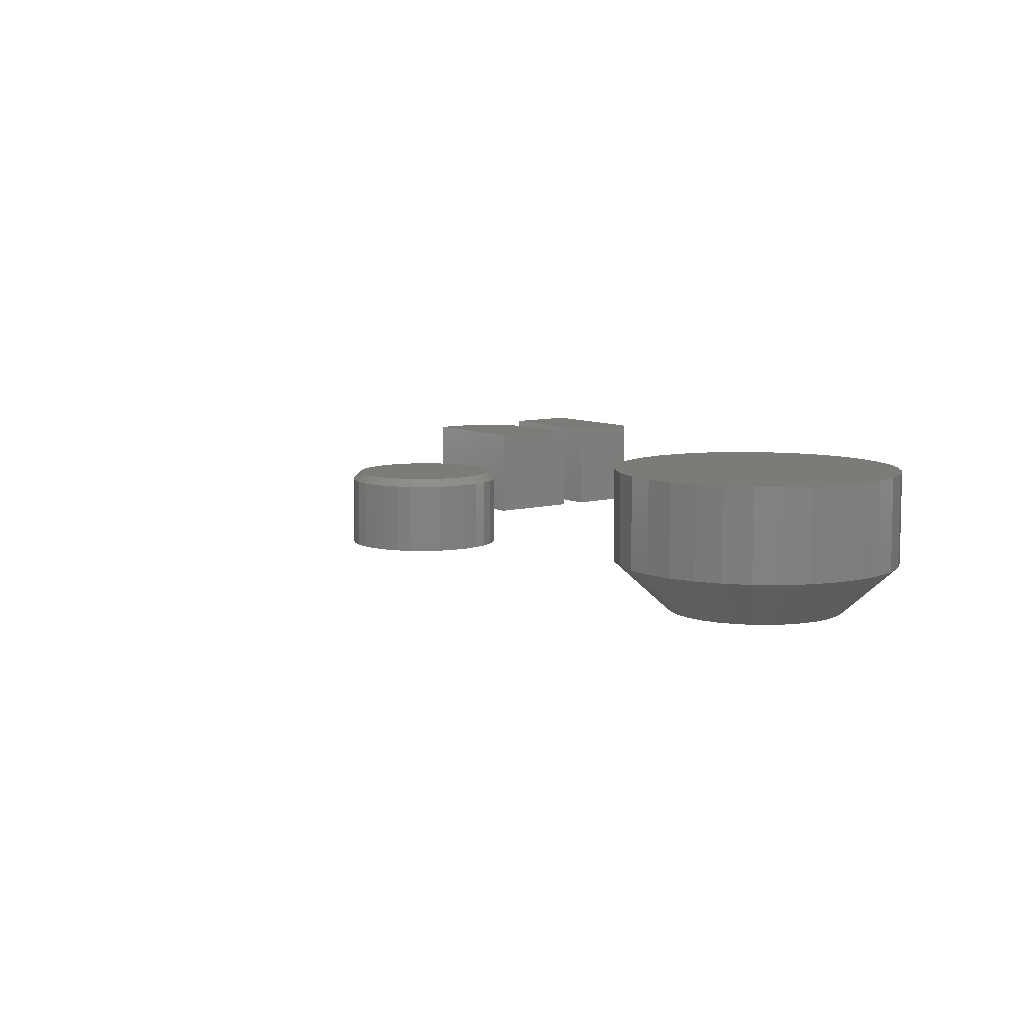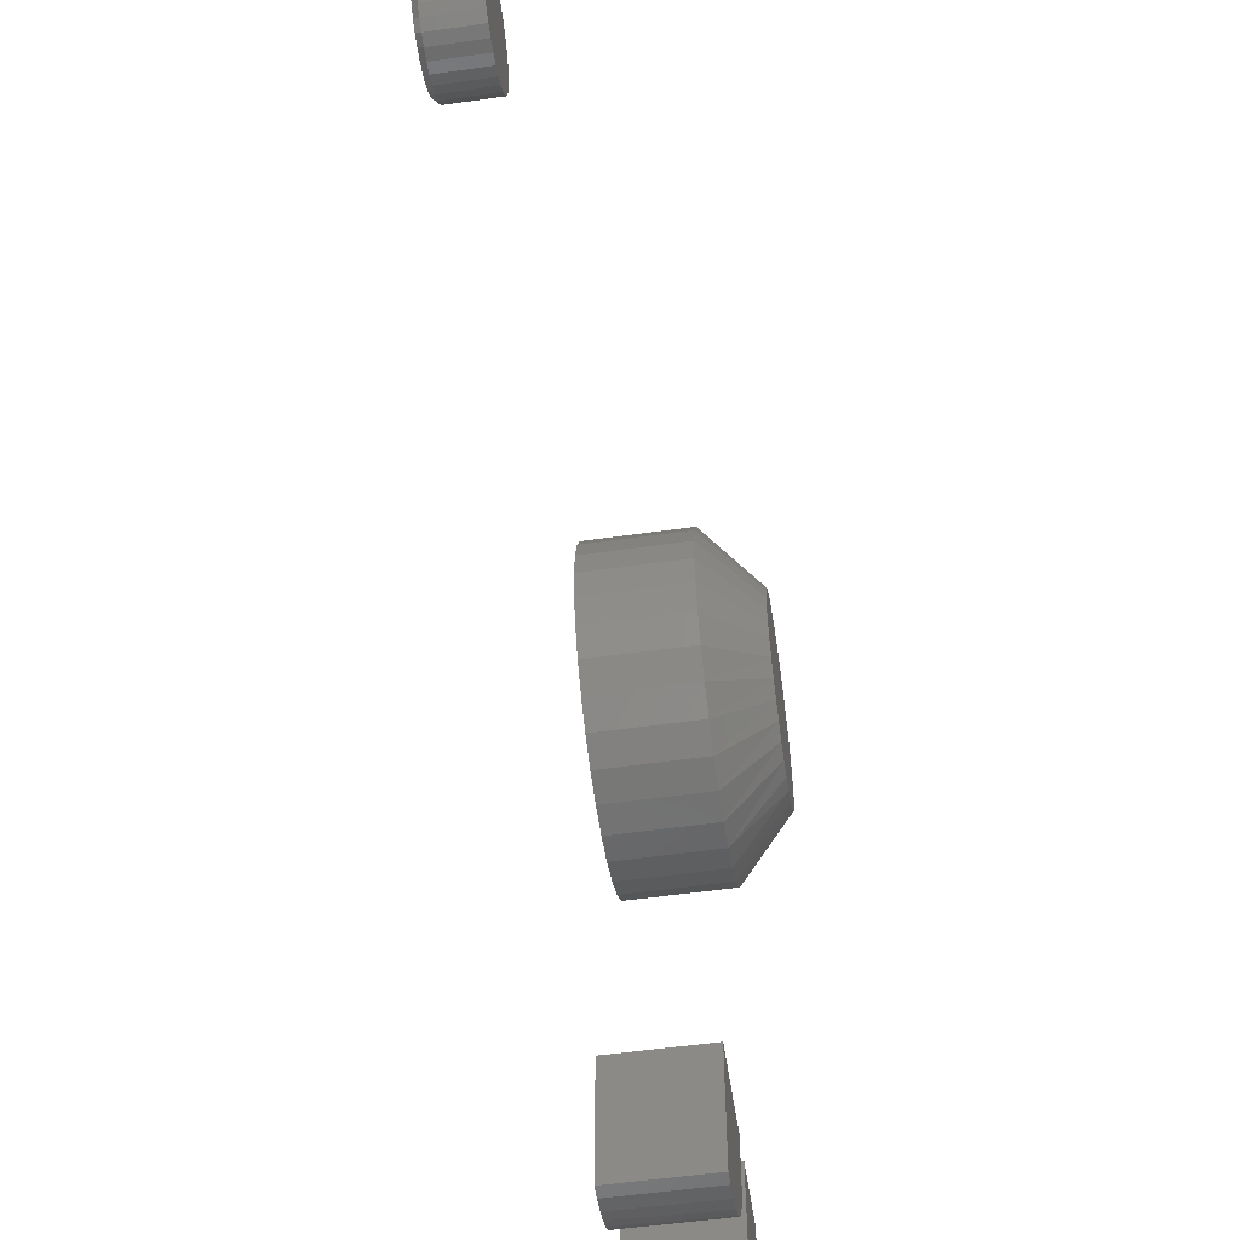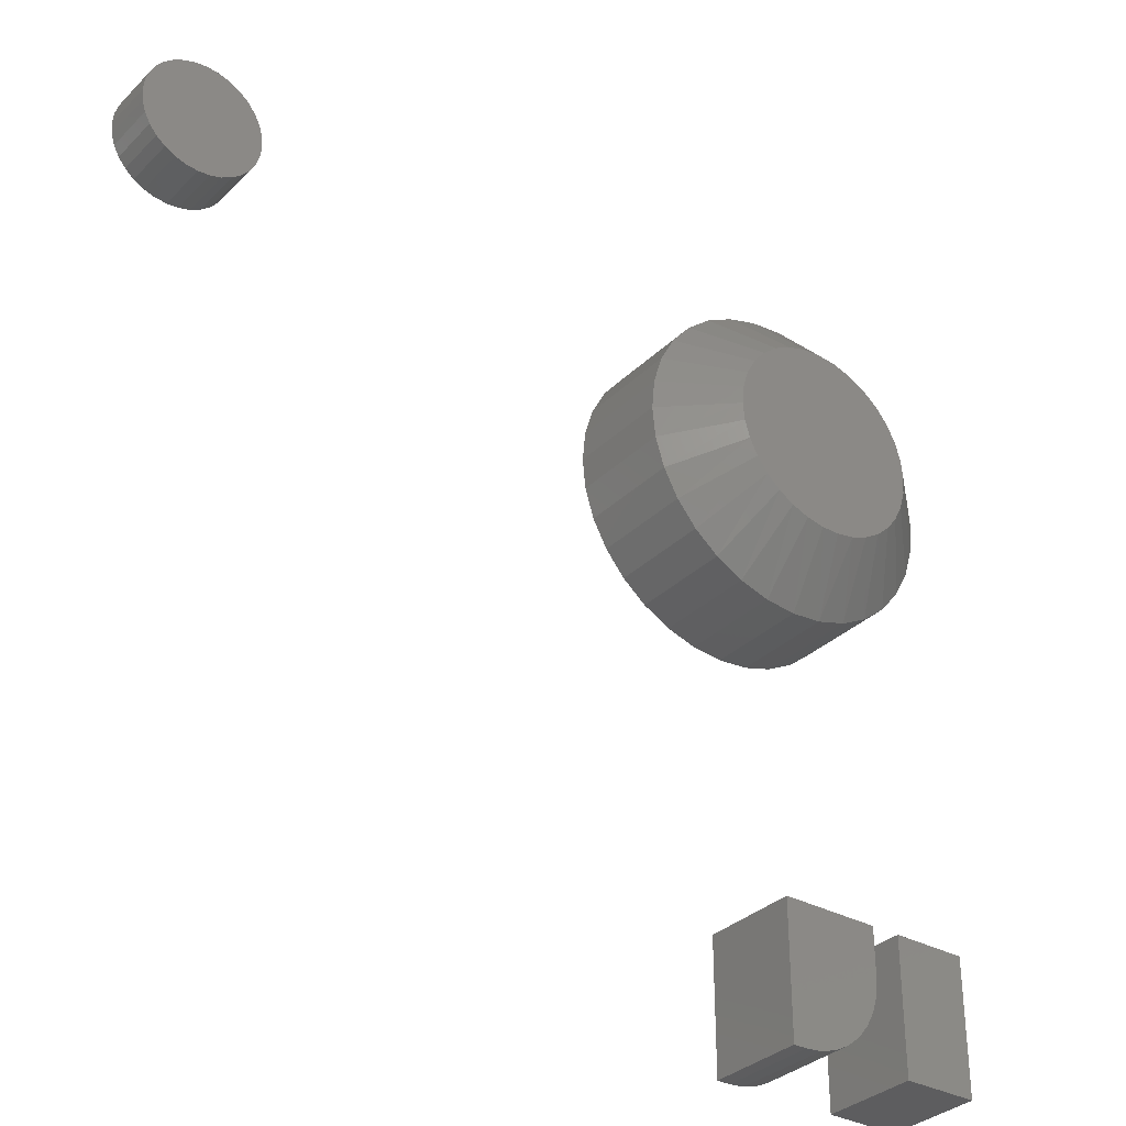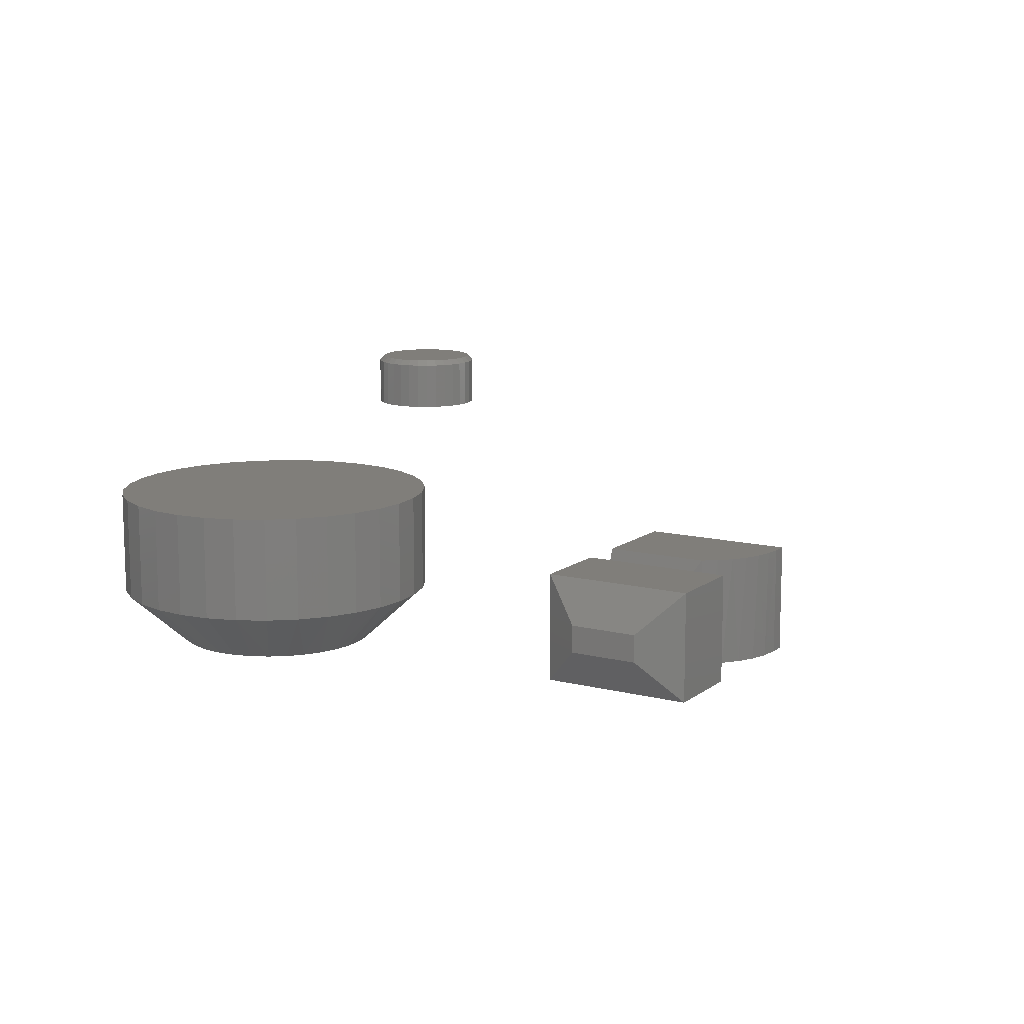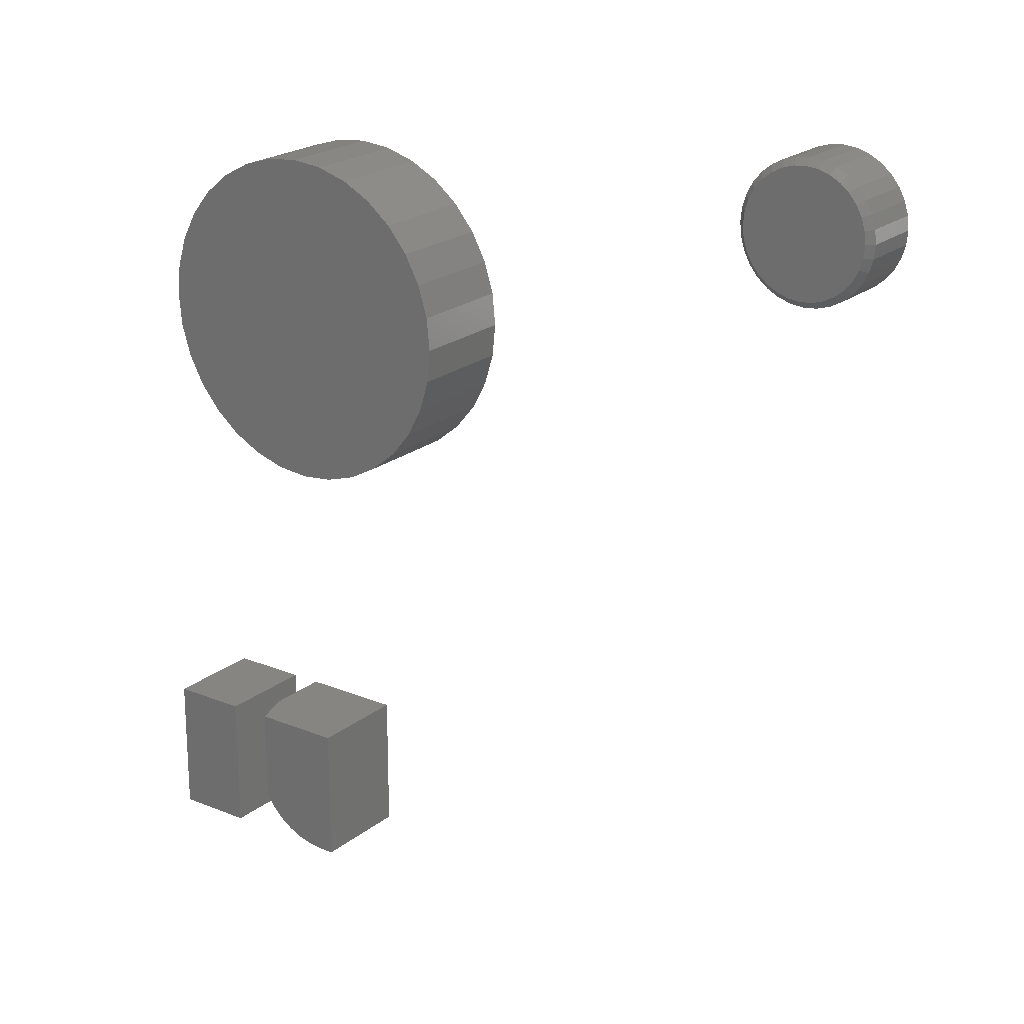
<metadata>
{"format":"stl","ext":"stl","renderer":"f3d","projection":"perspective","resolution":1024,"background":"white","views":[{"elev":8.3,"azim":-37.2,"up":"+Y"},{"elev":-54.7,"azim":-81.5,"up":"+Z"},{"elev":-32.9,"azim":-37.2,"up":"+Z"},{"elev":12.1,"azim":121.0,"up":"+Y"},{"elev":21.2,"azim":-144.0,"up":"+Z"}]}
</metadata>
<code>
# stl→obj: 236 verts, 456 faces
v 0.2812 -0.125 -0.5469
v 0.3766 -0.125 -0.5469
v 0.2812 -0.125 -0.375
v 0.3766 -0.125 -0.375
v 0.2812 0 -0.5469
v 0.2812 1.908e-17 -0.375
v 0.3766 5.295e-18 -0.5469
v 0.3766 2.438e-17 -0.375
v 0.4079 -0.07812 -0.5
v 0.4079 -0.04688 -0.5
v 0.4079 -0.07812 -0.4219
v 0.4079 -0.04688 -0.4219
v 0.239 -0.03248 -0.4695
v 0.2432 -0.04507 -0.4489
v 0.2428 -0.04367 -0.4528
v 0.2415 -0.03992 -0.4599
v 0.2282 2.524e-17 -0.375
v 0.2438 -0.04688 -0.375
v 0.2438 -0.04688 -0.4375
v 0.2437 -0.04641 -0.4433
v 0.2282 4.497e-17 -0.4938
v 0.2357 -0.02253 -0.4788
v 0.2333 -0.01529 -0.4843
v 0.1172 0 -0.5469
v 0.1531 2.174e-18 -0.5453
v 0.1345 9.587e-19 -0.5469
v 0.2172 9.755e-18 -0.509
v 0.2038 7.557e-18 -0.5221
v 0.1883 5.522e-18 -0.5327
v 0.1713 3.71e-18 -0.5405
v 0.1172 1.908e-17 -0.375
v 0.2438 -0.125 -0.4375
v 0.2438 -0.125 -0.375
v 0.1172 -0.125 -0.5469
v 0.1345 -0.125 -0.5469
v 0.1558 -0.125 -0.5448
v 0.1172 -0.125 -0.375
v 0.1763 -0.125 -0.5385
v 0.1952 -0.125 -0.5284
v 0.2118 -0.125 -0.5148
v 0.2254 -0.125 -0.4983
v 0.2355 -0.125 -0.4794
v 0.2417 -0.125 -0.4588
v 0.118 -0.2031 0.32
v 0.1676 -0.2031 0.32
v 0.1428 -0.2031 0.3225
v 0.09411 -0.2031 0.3128
v 0.1914 -0.2031 0.3128
v 0.07213 -0.2031 0.301
v 0.2134 -0.2031 0.301
v 0.1994 -0.2031 0.0815
v 0.108 -0.2031 0.07303
v 0.1776 -0.2031 0.07303
v 0.131 -0.2031 0.06872
v 0.1545 -0.2031 0.06872
v 0.2327 -0.2031 0.2852
v 0.05286 -0.2031 0.2852
v 0.2485 -0.2031 0.2659
v 0.03705 -0.2031 0.2659
v 0.2602 -0.2031 0.244
v 0.0253 -0.2031 0.244
v 0.2675 -0.2031 0.2201
v 0.01807 -0.2031 0.2201
v 0.2699 -0.2031 0.1953
v 0.01562 -0.2031 0.1953
v 0.2677 -0.2031 0.172
v 0.01779 -0.2031 0.172
v 0.2613 -0.2031 0.1494
v 0.02421 -0.2031 0.1494
v 0.2509 -0.2031 0.1284
v 0.03467 -0.2031 0.1284
v 0.2367 -0.2031 0.1097
v 0.04881 -0.2031 0.1097
v 0.2194 -0.2031 0.09385
v 0.06614 -0.2031 0.09385
v 0.08609 -0.2031 0.0815
v 0.348 2.67e-17 0.1953
v 0.348 -0.1328 0.1953
v 0.3441 2.423e-17 0.1553
v 0.3441 -0.1328 0.1553
v 0.3324 2.136e-17 0.1168
v 0.3324 -0.1328 0.1168
v 0.3134 1.821e-17 0.08127
v 0.3134 -0.1328 0.08127
v 0.2879 1.488e-17 0.05017
v 0.2879 -0.1328 0.05017
v 0.2568 1.153e-17 0.02464
v 0.2568 -0.1328 0.02464
v 0.2213 8.256e-18 0.005674
v 0.2213 -0.1328 0.005674
v 0.1828 5.203e-18 -0.006007
v 0.1828 -0.1328 -0.006007
v 0.1428 2.483e-18 -0.009951
v 0.1428 -0.1328 -0.009951
v 0.1027 2.015e-19 -0.006007
v 0.1027 -0.1328 -0.006007
v 0.06421 -1.555e-18 0.005674
v 0.06421 -0.1328 0.005674
v 0.02873 -2.718e-18 0.02464
v 0.02873 -0.1328 0.02464
v -0.00238 -3.243e-18 0.05017
v -0.00238 -0.1328 0.05017
v -0.02791 -3.111e-18 0.08127
v -0.02791 -0.1328 0.08127
v -0.04688 -2.326e-18 0.1168
v -0.04688 -0.1328 0.1168
v -0.05856 -9.175e-19 0.1553
v -0.05856 -0.1328 0.1553
v -0.0625 1.059e-18 0.1953
v -0.0625 -0.1328 0.1953
v -0.05856 3.528e-18 0.2354
v -0.05856 -0.1328 0.2354
v -0.04688 6.395e-18 0.2739
v -0.04688 -0.1328 0.2739
v -0.02791 9.55e-18 0.3094
v -0.02791 -0.1328 0.3094
v -0.00238 1.287e-17 0.3405
v -0.00238 -0.1328 0.3405
v 0.02873 1.623e-17 0.366
v 0.02873 -0.1328 0.366
v 0.06421 1.95e-17 0.385
v 0.06421 -0.1328 0.385
v 0.1027 2.255e-17 0.3966
v 0.1027 -0.1328 0.3966
v 0.1428 2.527e-17 0.4006
v 0.1428 -0.1328 0.4006
v 0.1828 2.755e-17 0.3966
v 0.1828 -0.1328 0.3966
v 0.2213 2.931e-17 0.385
v 0.2213 -0.1328 0.385
v 0.2568 3.047e-17 0.366
v 0.2568 -0.1328 0.366
v 0.2879 3.1e-17 0.3405
v 0.2879 -0.1328 0.3405
v 0.3134 3.087e-17 0.3094
v 0.3134 -0.1328 0.3094
v 0.3324 3.008e-17 0.2739
v 0.3324 -0.1328 0.2739
v 0.3441 2.867e-17 0.2354
v 0.3441 -0.1328 0.2354
v -0.6079 0.07812 0.5105
v -0.594 0.07812 0.5092
v -0.6218 0.07812 0.5092
v -0.6351 0.07812 0.5051
v -0.5807 0.07812 0.5051
v -0.6474 0.07812 0.4985
v -0.5684 0.07812 0.4985
v -0.6582 0.07812 0.4897
v -0.5576 0.07812 0.4897
v -0.667 0.07812 0.4789
v -0.5487 0.07812 0.4789
v -0.5576 0.07812 0.3891
v -0.6582 0.07812 0.3891
v -0.5487 0.07812 0.3999
v -0.6474 0.07812 0.3802
v -0.5684 0.07812 0.3802
v -0.6351 0.07812 0.3737
v -0.5807 0.07812 0.3737
v -0.6218 0.07812 0.3696
v -0.594 0.07812 0.3696
v -0.6079 0.07812 0.3683
v -0.667 0.07812 0.3999
v -0.6736 0.07812 0.4122
v -0.5422 0.07812 0.4122
v -0.6777 0.07812 0.4255
v -0.5381 0.07812 0.4255
v -0.679 0.07812 0.4394
v -0.5368 0.07812 0.4394
v -0.6777 0.07812 0.4533
v -0.5381 0.07812 0.4533
v -0.6736 0.07812 0.4666
v -0.5422 0.07812 0.4666
v -0.5289 0.07031 0.4394
v -0.5289 7.815e-17 0.4394
v -0.5305 0.07031 0.424
v -0.5305 7.713e-17 0.424
v -0.535 0.07031 0.4092
v -0.535 7.581e-17 0.4092
v -0.5423 0.07031 0.3955
v -0.5423 7.424e-17 0.3955
v -0.5521 0.07031 0.3836
v -0.5521 7.249e-17 0.3836
v -0.564 0.07031 0.3737
v -0.564 7.061e-17 0.3737
v -0.5777 0.07031 0.3665
v -0.5777 6.869e-17 0.3665
v -0.5925 0.07031 0.362
v -0.5925 6.68e-17 0.362
v -0.6079 0.07031 0.3604
v -0.6079 6.501e-17 0.3604
v -0.6233 0.07031 0.362
v -0.6233 6.338e-17 0.362
v -0.6381 0.07031 0.3665
v -0.6381 6.199e-17 0.3665
v -0.6518 0.07031 0.3737
v -0.6518 6.088e-17 0.3737
v -0.6637 0.07031 0.3836
v -0.6637 6.009e-17 0.3836
v -0.6735 0.07031 0.3955
v -0.6735 5.967e-17 0.3955
v -0.6808 0.07031 0.4092
v -0.6808 5.961e-17 0.4092
v -0.6853 0.07031 0.424
v -0.6853 5.994e-17 0.424
v -0.6868 0.07031 0.4394
v -0.6868 6.062e-17 0.4394
v -0.6853 0.07031 0.4548
v -0.6853 6.165e-17 0.4548
v -0.6808 0.07031 0.4696
v -0.6808 6.297e-17 0.4696
v -0.6735 0.07031 0.4833
v -0.6735 6.454e-17 0.4833
v -0.6637 0.07031 0.4952
v -0.6637 6.629e-17 0.4952
v -0.6518 0.07031 0.505
v -0.6518 6.816e-17 0.505
v -0.6381 0.07031 0.5123
v -0.6381 7.008e-17 0.5123
v -0.6233 0.07031 0.5168
v -0.6233 7.198e-17 0.5168
v -0.6079 0.07031 0.5183
v -0.6079 7.377e-17 0.5183
v -0.5925 0.07031 0.5168
v -0.5925 7.54e-17 0.5168
v -0.5777 0.07031 0.5123
v -0.5777 7.679e-17 0.5123
v -0.564 0.07031 0.505
v -0.564 7.79e-17 0.505
v -0.5521 0.07031 0.4952
v -0.5521 7.869e-17 0.4952
v -0.5423 0.07031 0.4833
v -0.5423 7.911e-17 0.4833
v -0.535 0.07031 0.4696
v -0.535 7.916e-17 0.4696
v -0.5305 0.07031 0.4548
v -0.5305 7.884e-17 0.4548
f 1 2 3
f 3 2 4
f 5 6 7
f 7 6 8
f 4 8 3
f 3 8 6
f 9 10 11
f 11 10 12
f 1 5 2
f 2 5 7
f 2 7 9
f 9 7 10
f 8 12 7
f 7 12 10
f 8 4 12
f 12 4 11
f 4 2 11
f 11 2 9
f 3 6 1
f 1 6 5
f 13 14 15
f 13 15 16
f 17 18 19
f 17 19 20
f 17 20 21
f 20 14 13
f 20 13 22
f 20 22 23
f 20 23 21
f 24 25 26
f 21 27 28
f 21 28 29
f 21 29 30
f 21 30 25
f 21 25 24
f 21 24 31
f 21 31 17
f 32 19 33
f 33 19 18
f 34 24 35
f 35 24 26
f 35 36 34
f 37 34 36
f 37 36 38
f 37 38 39
f 37 39 40
f 37 40 41
f 37 41 42
f 37 42 43
f 37 43 32
f 37 32 33
f 21 41 27
f 21 23 41
f 32 20 19
f 32 43 20
f 14 20 43
f 15 14 43
f 15 43 16
f 16 43 42
f 13 16 42
f 13 42 22
f 23 22 42
f 42 41 23
f 41 40 27
f 28 27 40
f 40 39 28
f 28 39 29
f 29 39 38
f 29 38 30
f 30 38 36
f 35 26 36
f 36 26 25
f 36 25 30
f 31 37 17
f 17 37 33
f 17 33 18
f 37 31 34
f 34 31 24
f 44 45 46
f 45 44 47
f 45 47 48
f 48 47 49
f 48 49 50
f 51 52 53
f 53 52 54
f 53 54 55
f 50 49 56
f 56 49 57
f 56 57 58
f 58 57 59
f 58 59 60
f 60 59 61
f 60 61 62
f 62 61 63
f 62 63 64
f 64 63 65
f 64 65 66
f 66 65 67
f 66 67 68
f 68 67 69
f 68 69 70
f 70 69 71
f 70 71 72
f 72 71 73
f 72 73 74
f 74 73 75
f 74 75 51
f 51 75 76
f 51 76 52
f 77 78 79
f 79 78 80
f 79 80 81
f 81 80 82
f 81 82 83
f 83 82 84
f 83 84 85
f 85 84 86
f 85 86 87
f 87 86 88
f 87 88 89
f 89 88 90
f 89 90 91
f 91 90 92
f 91 92 93
f 93 92 94
f 93 94 95
f 95 94 96
f 95 96 97
f 97 96 98
f 97 98 99
f 99 98 100
f 99 100 101
f 101 100 102
f 101 102 103
f 103 102 104
f 103 104 105
f 105 104 106
f 105 106 107
f 107 106 108
f 107 108 109
f 109 108 110
f 109 110 111
f 111 110 112
f 111 112 113
f 113 112 114
f 113 114 115
f 115 114 116
f 115 116 117
f 117 116 118
f 117 118 119
f 119 118 120
f 119 120 121
f 121 120 122
f 121 122 123
f 123 122 124
f 123 124 125
f 125 124 126
f 125 126 127
f 127 126 128
f 127 128 129
f 129 128 130
f 129 130 131
f 131 130 132
f 131 132 133
f 133 132 134
f 133 134 135
f 135 134 136
f 135 136 137
f 137 136 138
f 137 138 139
f 139 138 140
f 139 140 77
f 77 140 78
f 124 122 44
f 114 59 116
f 116 59 57
f 116 57 118
f 59 114 61
f 61 114 112
f 61 112 63
f 63 112 110
f 63 110 65
f 60 136 58
f 58 136 134
f 58 134 56
f 136 60 138
f 138 60 62
f 138 62 140
f 140 62 64
f 140 64 78
f 128 48 130
f 130 48 50
f 130 50 132
f 132 50 56
f 132 56 134
f 48 128 45
f 45 128 126
f 45 126 46
f 46 126 124
f 46 124 44
f 44 122 47
f 47 122 120
f 47 120 49
f 49 120 118
f 49 118 57
f 55 92 53
f 53 92 90
f 53 90 51
f 51 90 88
f 51 88 74
f 74 88 86
f 74 86 72
f 72 86 84
f 72 84 70
f 70 84 82
f 70 82 68
f 68 82 80
f 68 80 66
f 66 80 78
f 66 78 64
f 75 98 76
f 76 98 96
f 76 96 52
f 52 96 94
f 52 94 54
f 54 94 92
f 54 92 55
f 98 75 100
f 100 75 73
f 100 73 102
f 102 73 71
f 102 71 104
f 104 71 69
f 104 69 106
f 106 69 67
f 106 67 108
f 108 67 65
f 108 65 110
f 125 127 123
f 121 123 127
f 129 121 127
f 91 95 89
f 93 95 91
f 95 97 89
f 89 97 99
f 89 99 87
f 87 99 101
f 87 101 85
f 85 101 103
f 85 103 83
f 83 103 105
f 83 105 81
f 81 105 107
f 81 107 79
f 79 107 109
f 79 109 77
f 77 109 111
f 77 111 139
f 139 111 113
f 139 113 137
f 137 113 115
f 137 115 135
f 135 115 117
f 135 117 133
f 133 117 119
f 133 119 131
f 131 119 121
f 131 121 129
f 141 142 143
f 144 143 142
f 145 144 142
f 146 144 145
f 147 146 145
f 148 146 147
f 149 148 147
f 150 148 149
f 151 150 149
f 152 153 154
f 155 153 152
f 156 155 152
f 157 155 156
f 158 157 156
f 159 157 158
f 160 159 158
f 161 159 160
f 153 162 154
f 154 162 163
f 154 163 164
f 164 163 165
f 164 165 166
f 166 165 167
f 166 167 168
f 168 167 169
f 168 169 170
f 170 169 171
f 170 171 172
f 172 171 150
f 172 150 151
f 173 174 175
f 175 174 176
f 175 176 177
f 177 176 178
f 177 178 179
f 179 178 180
f 179 180 181
f 181 180 182
f 181 182 183
f 183 182 184
f 183 184 185
f 185 184 186
f 185 186 187
f 187 186 188
f 187 188 189
f 189 188 190
f 189 190 191
f 191 190 192
f 191 192 193
f 193 192 194
f 193 194 195
f 195 194 196
f 195 196 197
f 197 196 198
f 197 198 199
f 199 198 200
f 199 200 201
f 201 200 202
f 201 202 203
f 203 202 204
f 203 204 205
f 205 204 206
f 205 206 207
f 207 206 208
f 207 208 209
f 209 208 210
f 209 210 211
f 211 210 212
f 211 212 213
f 213 212 214
f 213 214 215
f 215 214 216
f 215 216 217
f 217 216 218
f 217 218 219
f 219 218 220
f 219 220 221
f 221 220 222
f 221 222 223
f 223 222 224
f 223 224 225
f 225 224 226
f 225 226 227
f 227 226 228
f 227 228 229
f 229 228 230
f 229 230 231
f 231 230 232
f 231 232 233
f 233 232 234
f 233 234 235
f 235 234 236
f 235 236 173
f 173 236 174
f 167 203 205
f 167 165 203
f 173 166 168
f 173 175 166
f 163 201 203
f 163 203 165
f 162 197 199
f 199 201 162
f 162 201 163
f 157 193 195
f 157 195 155
f 195 153 155
f 159 189 191
f 191 193 159
f 159 193 157
f 158 185 187
f 158 187 160
f 187 161 160
f 156 181 183
f 183 185 156
f 156 185 158
f 164 177 179
f 164 179 154
f 179 152 154
f 175 177 166
f 166 177 164
f 197 162 153
f 153 195 197
f 189 159 161
f 161 187 189
f 181 156 152
f 152 179 181
f 168 235 173
f 168 170 235
f 205 169 167
f 205 207 169
f 172 233 235
f 172 235 170
f 151 229 231
f 231 233 151
f 151 233 172
f 145 225 227
f 145 227 147
f 227 149 147
f 142 221 223
f 223 225 142
f 142 225 145
f 144 217 219
f 144 219 143
f 219 141 143
f 146 213 215
f 215 217 146
f 146 217 144
f 171 209 211
f 171 211 150
f 211 148 150
f 207 209 169
f 169 209 171
f 229 151 149
f 149 227 229
f 221 142 141
f 141 219 221
f 213 146 148
f 148 211 213
f 220 224 222
f 224 220 218
f 224 218 226
f 226 218 216
f 226 216 228
f 228 216 214
f 228 214 230
f 182 196 184
f 184 196 194
f 184 194 186
f 186 194 192
f 186 192 188
f 188 192 190
f 230 214 232
f 232 214 212
f 232 212 234
f 234 212 210
f 234 210 236
f 236 210 208
f 236 208 174
f 174 208 206
f 174 206 176
f 176 206 204
f 176 204 178
f 178 204 202
f 178 202 180
f 180 202 200
f 180 200 182
f 182 200 198
f 182 198 196

</code>
